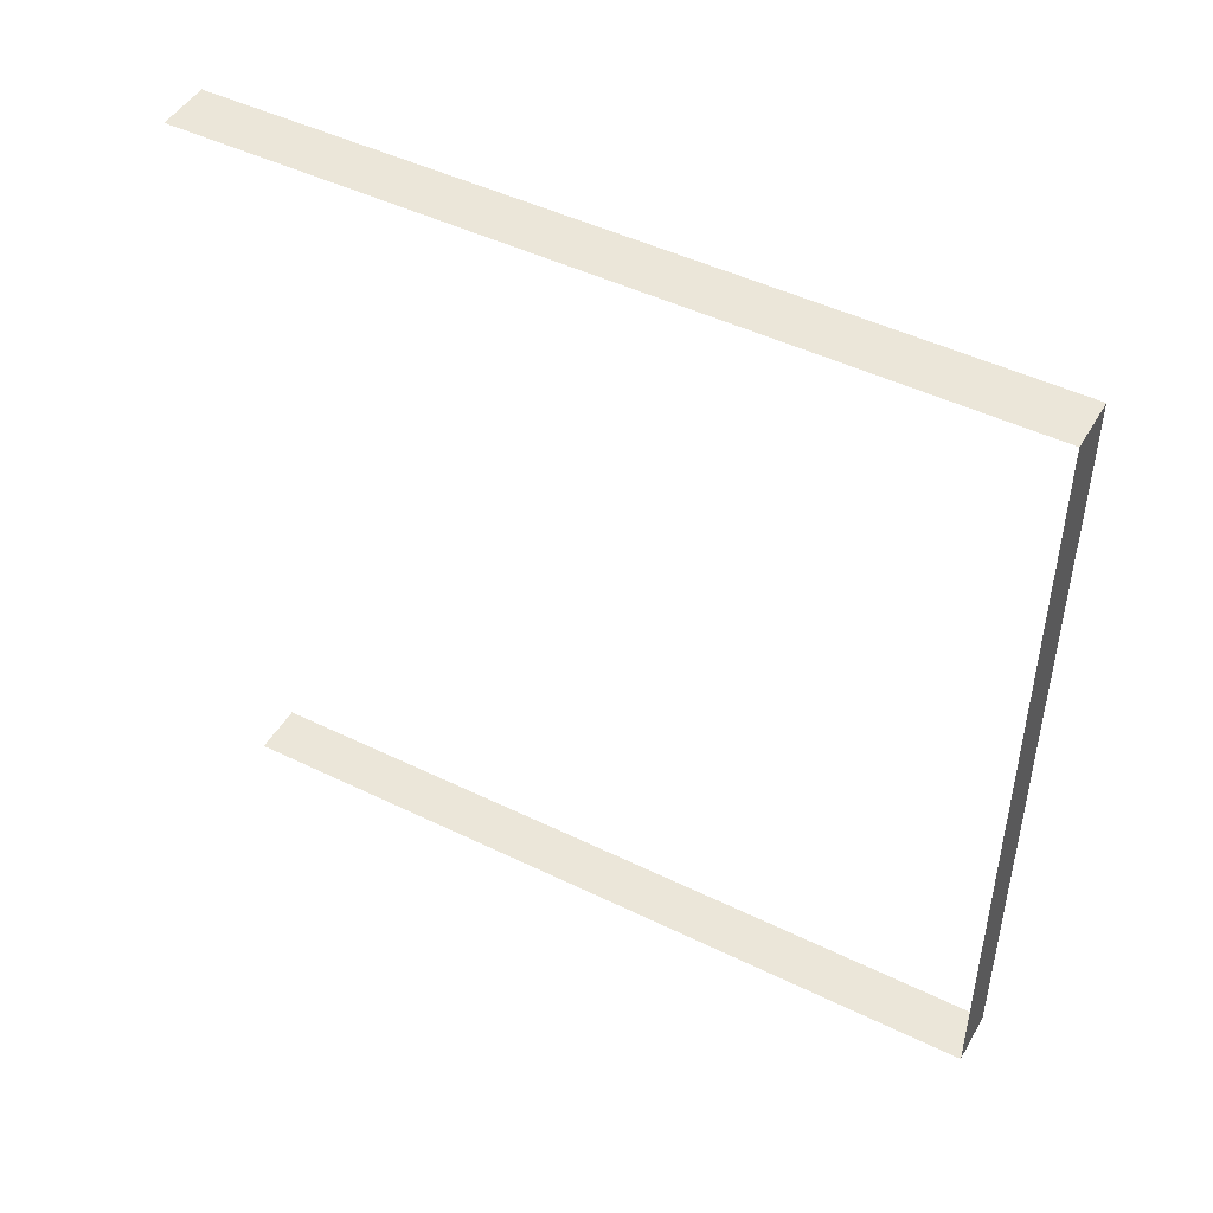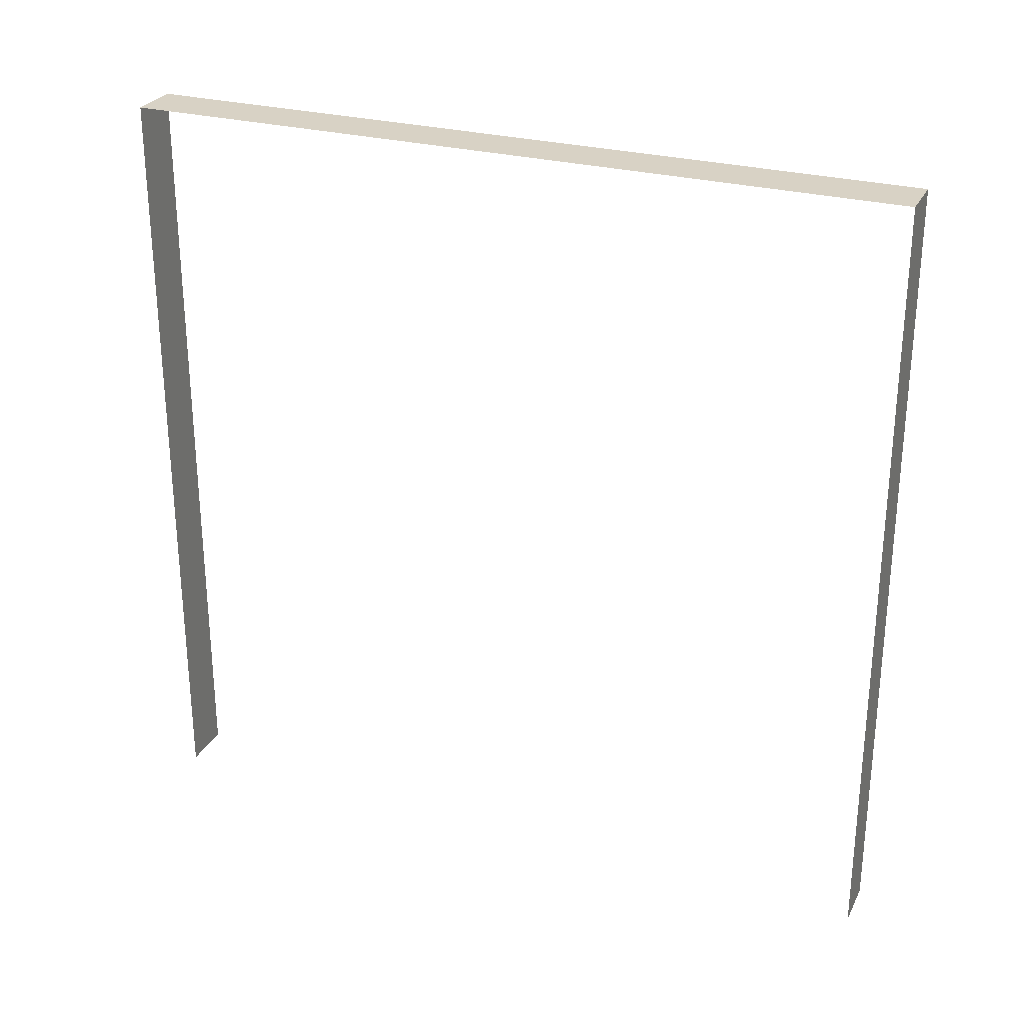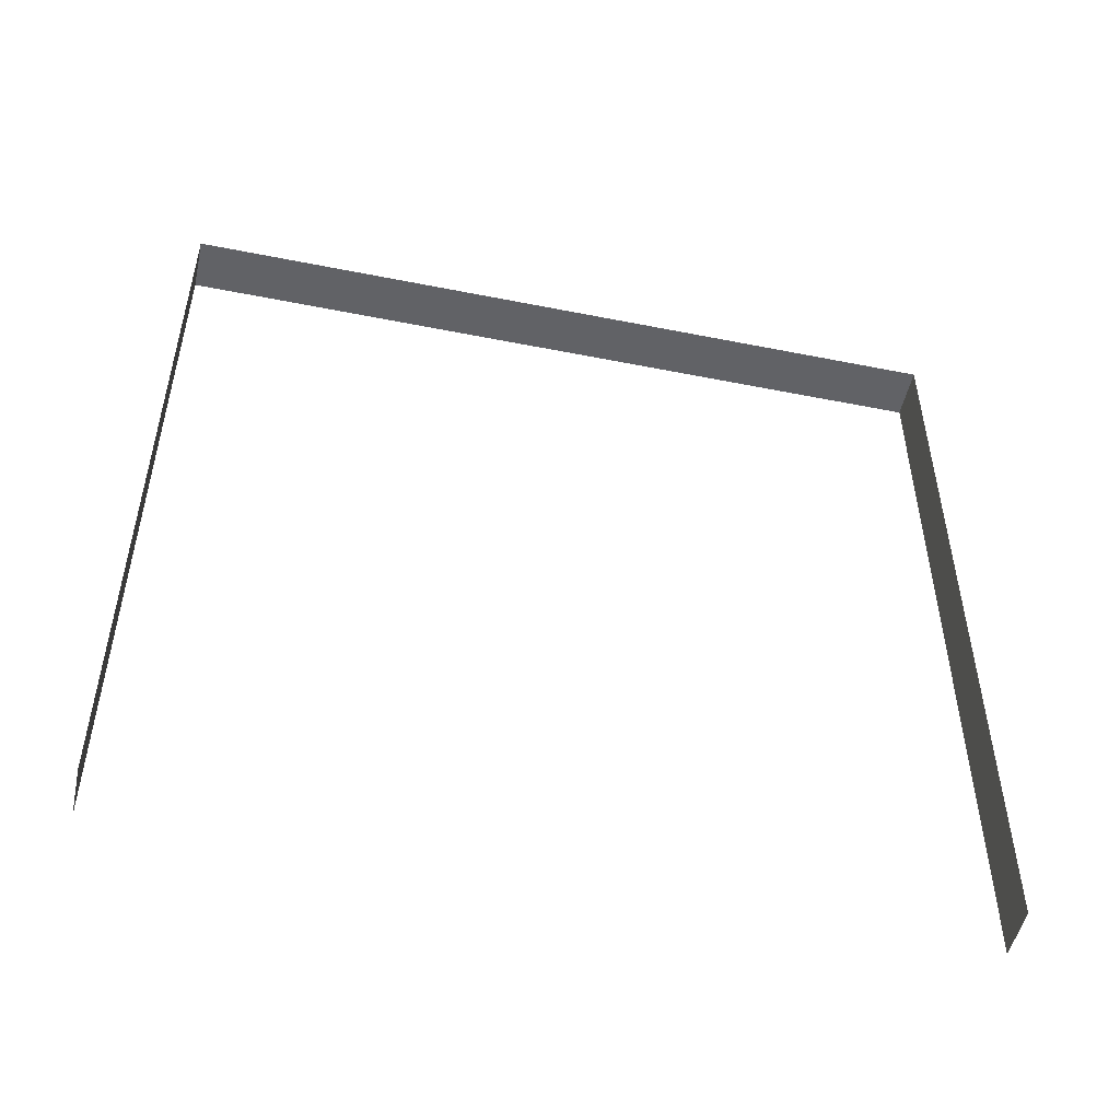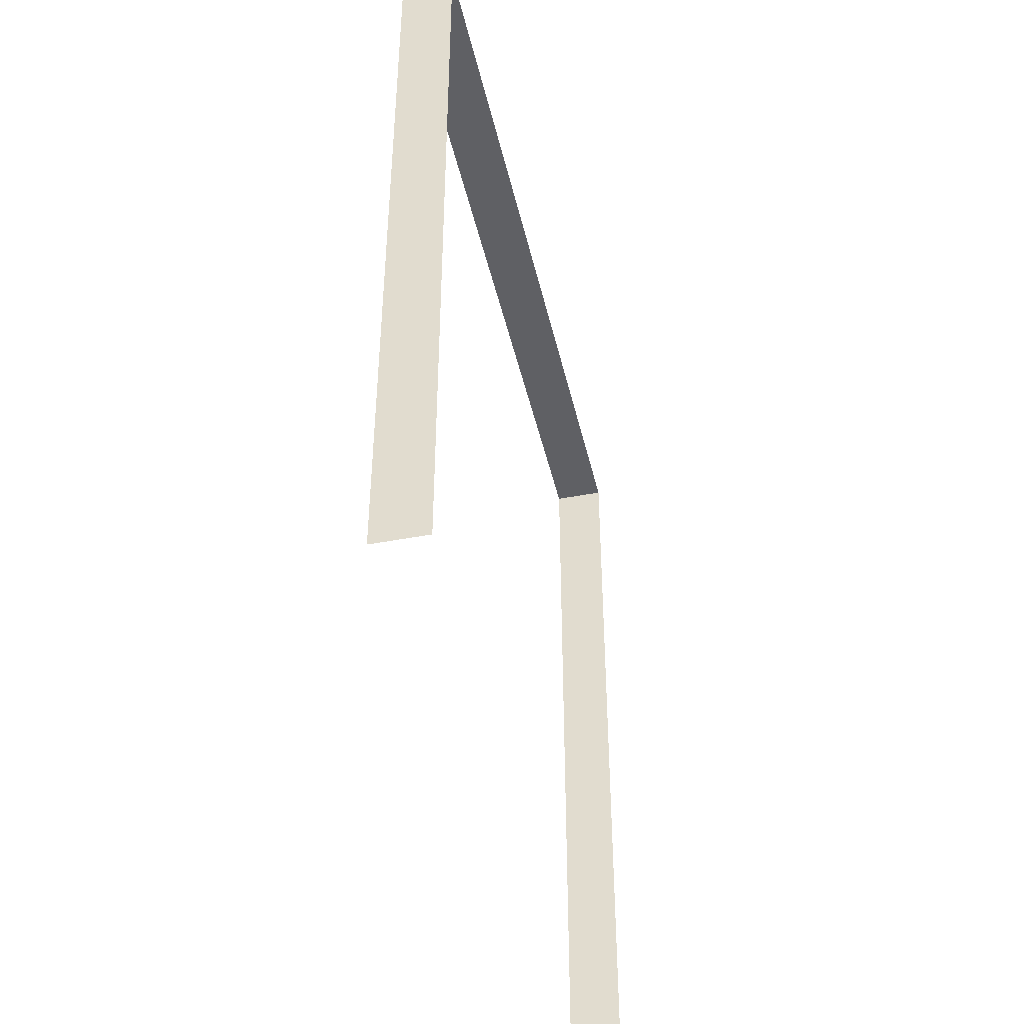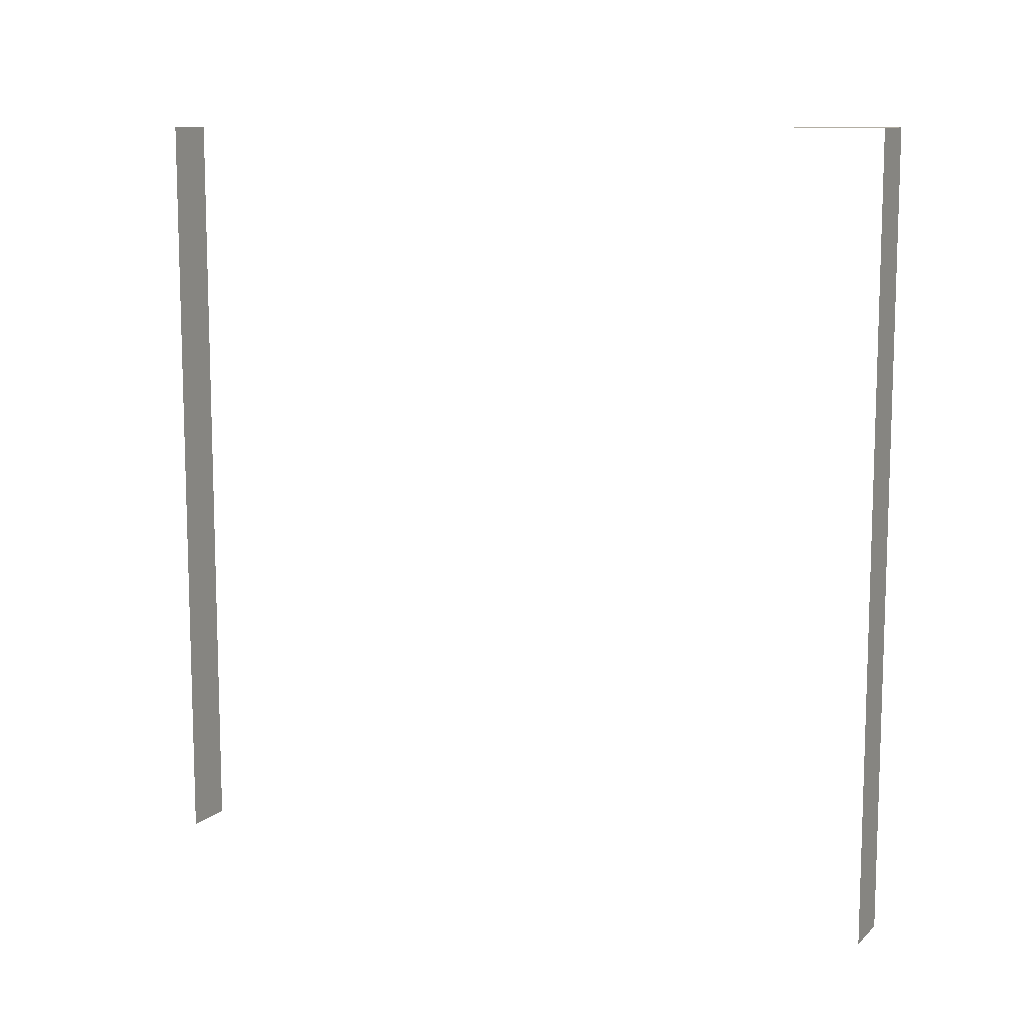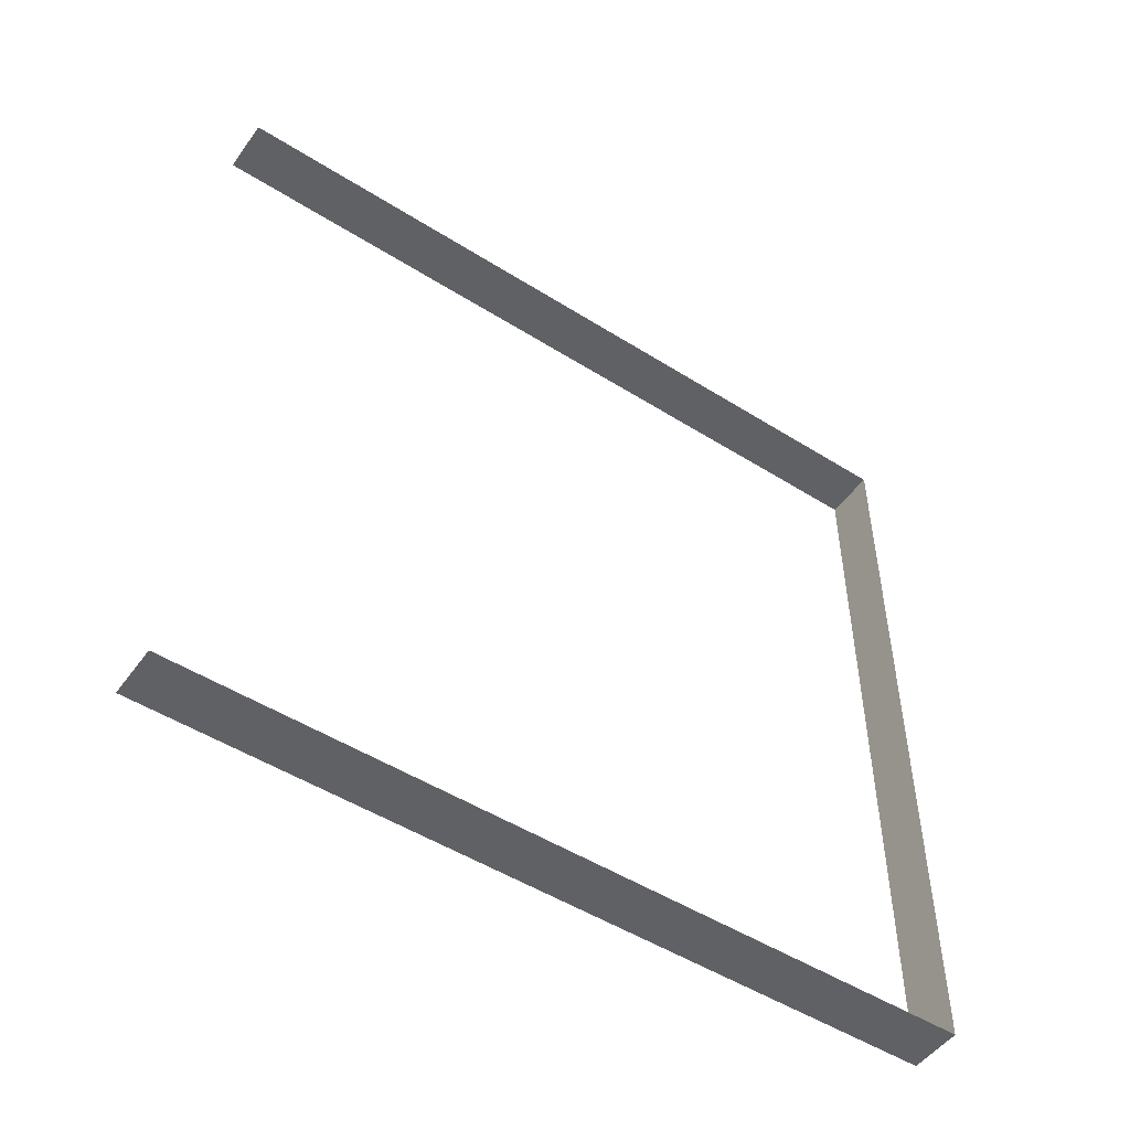
<metadata>
{"format":"obj","ext":"obj","renderer":"f3d","projection":"perspective","resolution":1024,"background":"white","views":[{"elev":47.1,"azim":118.9,"up":"+Z"},{"elev":27.7,"azim":-67.6,"up":"+Y"},{"elev":-50.7,"azim":-102.3,"up":"+Y"},{"elev":-43.5,"azim":12.8,"up":"+Y"},{"elev":10.6,"azim":-63.2,"up":"+Y"},{"elev":-50.2,"azim":55.3,"up":"+Z"}]}
</metadata>
<code>
v -0.2 3 3
v 7.086e-06 3 1.393e-06
v 7.533e-06 3 3
v -0.2 3 1.457e-06
v -0.2 3 1.457e-06
v 7.086e-06 3.412e-08 1.393e-06
v 7.086e-06 3 1.393e-06
v -0.2 3.412e-08 1.457e-06
v 7.533e-06 3 3
v -0.2 -3.632e-07 3
v -0.2 3 3
v 7.533e-06 -3.632e-07 3
g wall01_11318_1557
f 1 3 2
f 2 4 1
f 5 7 6
f 6 8 5
f 9 11 10
f 10 12 9

</code>
